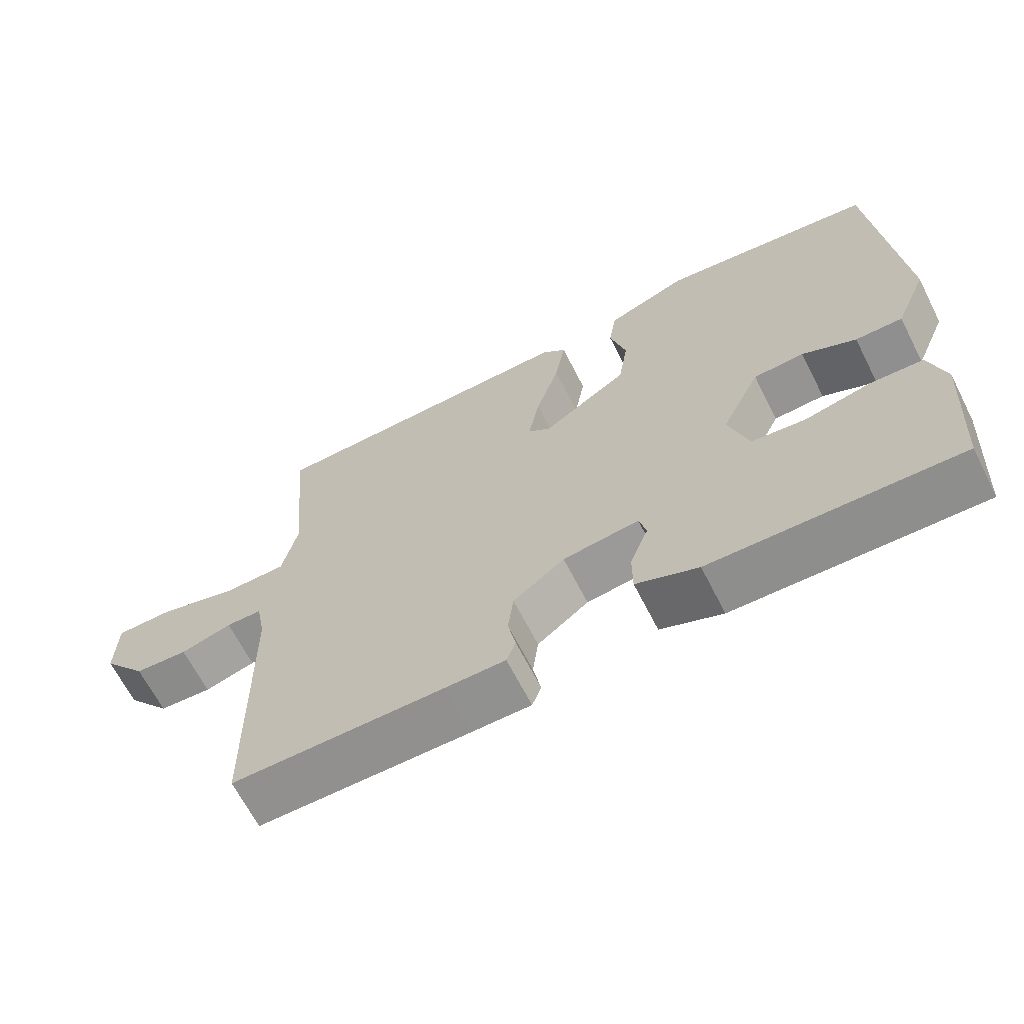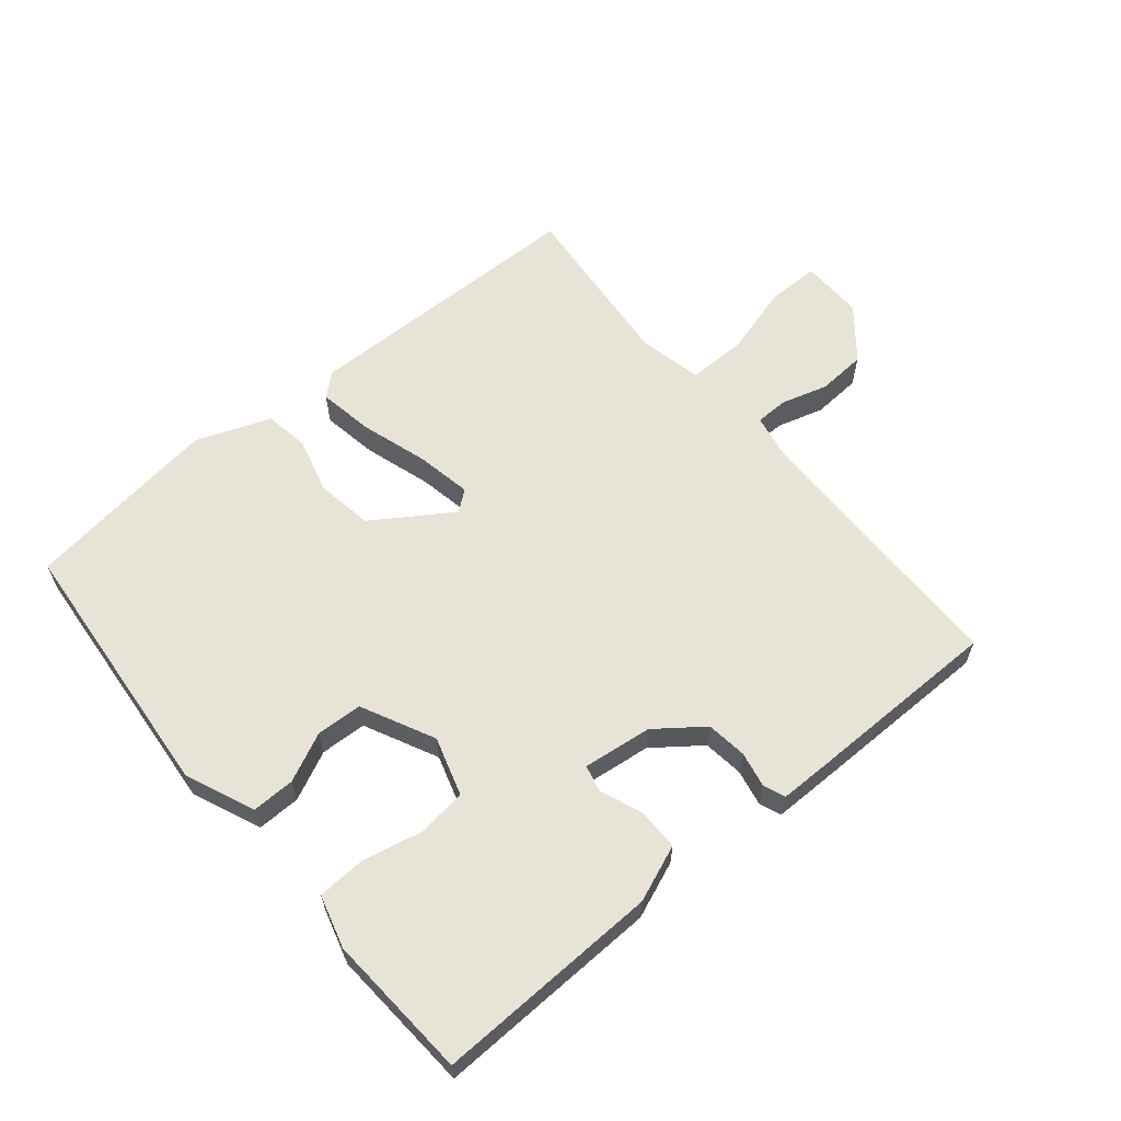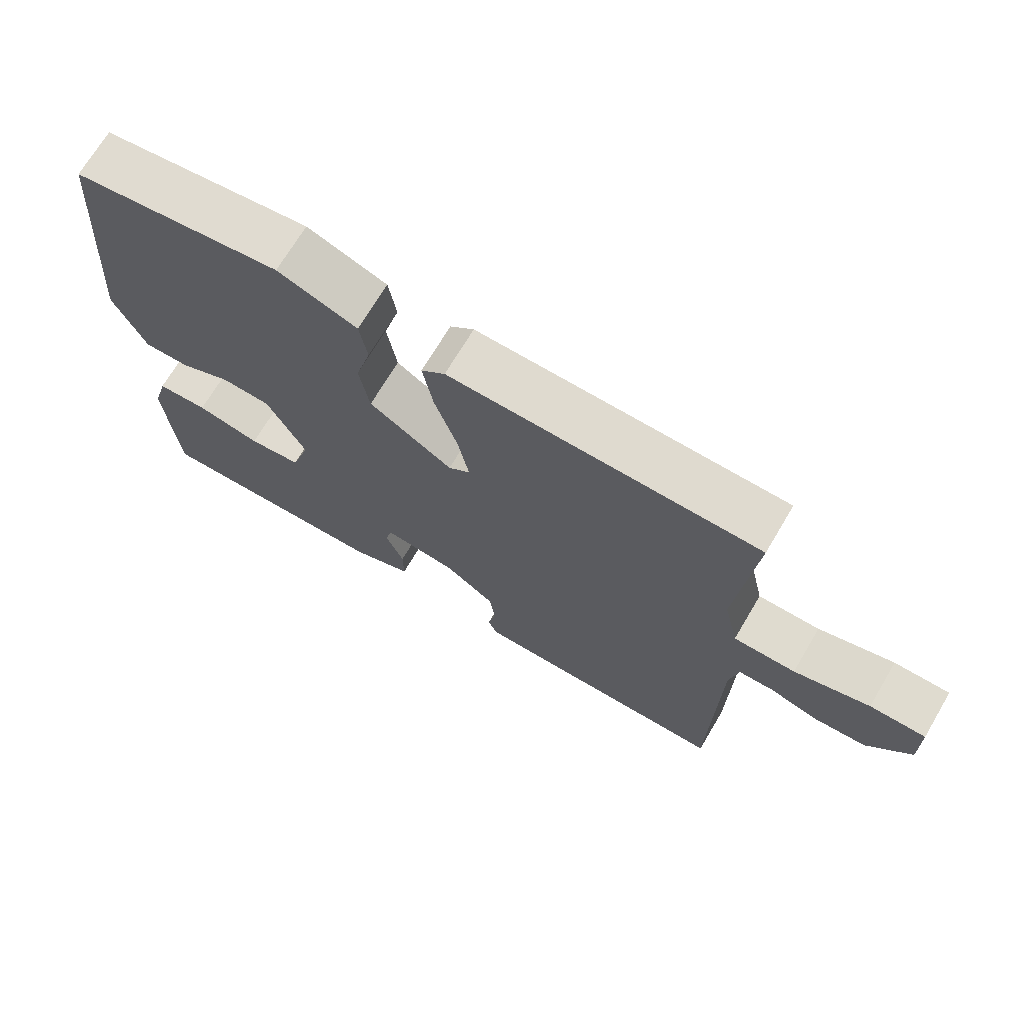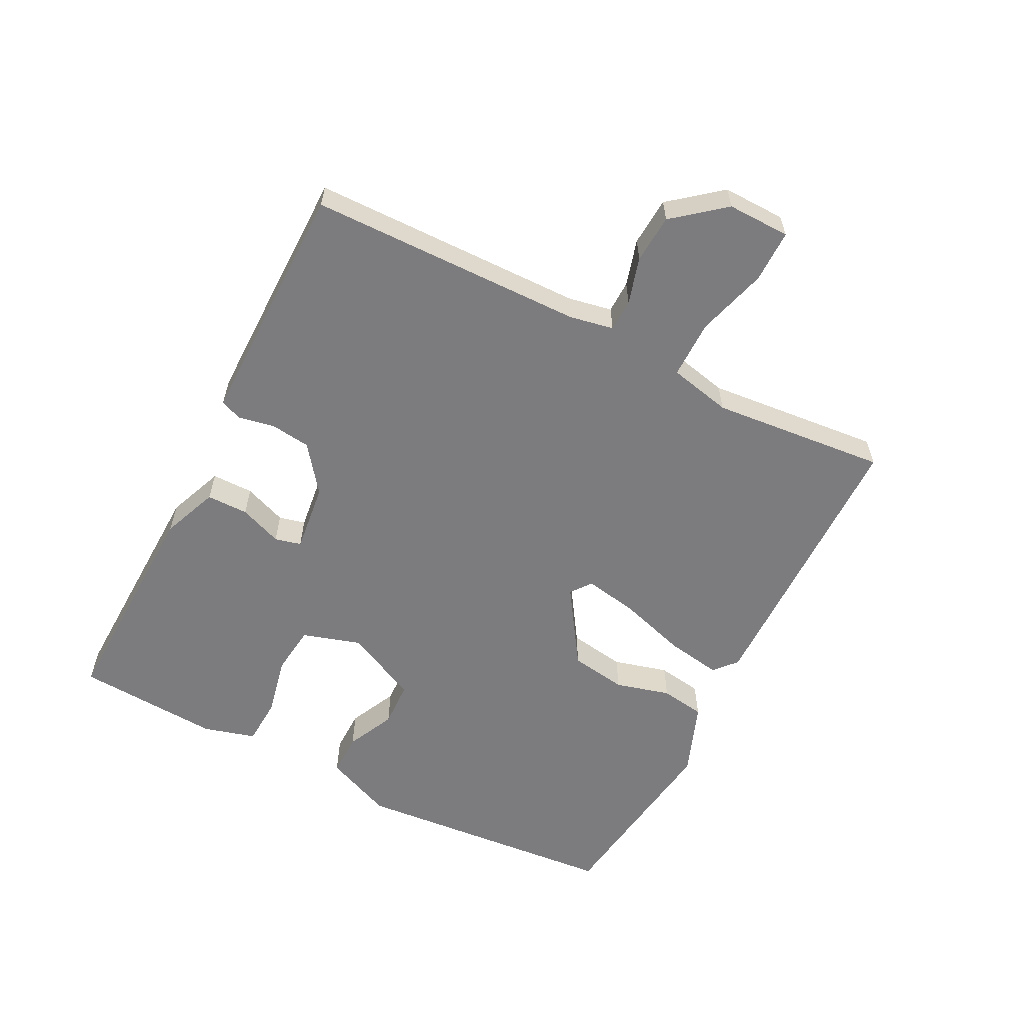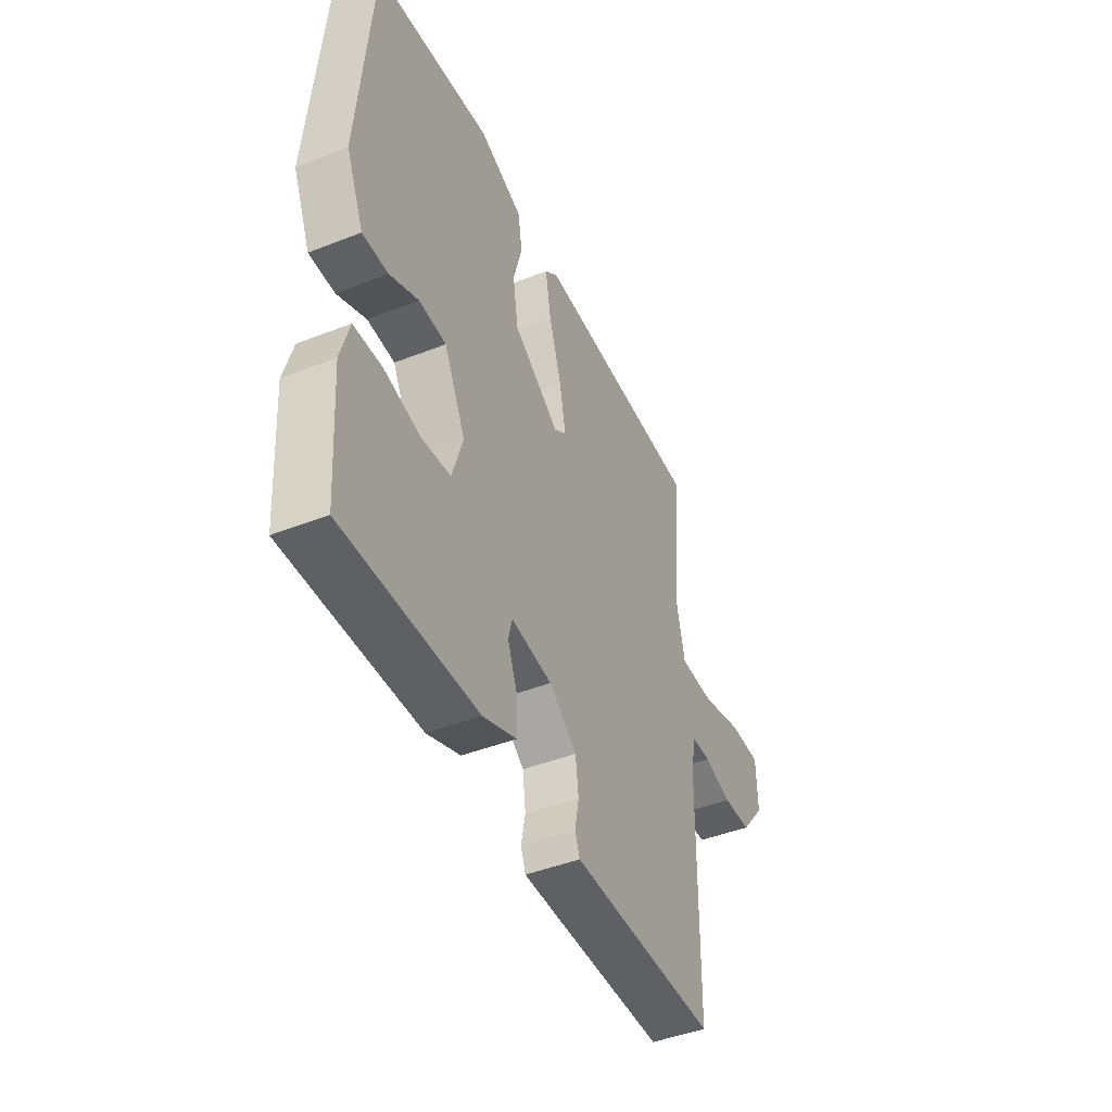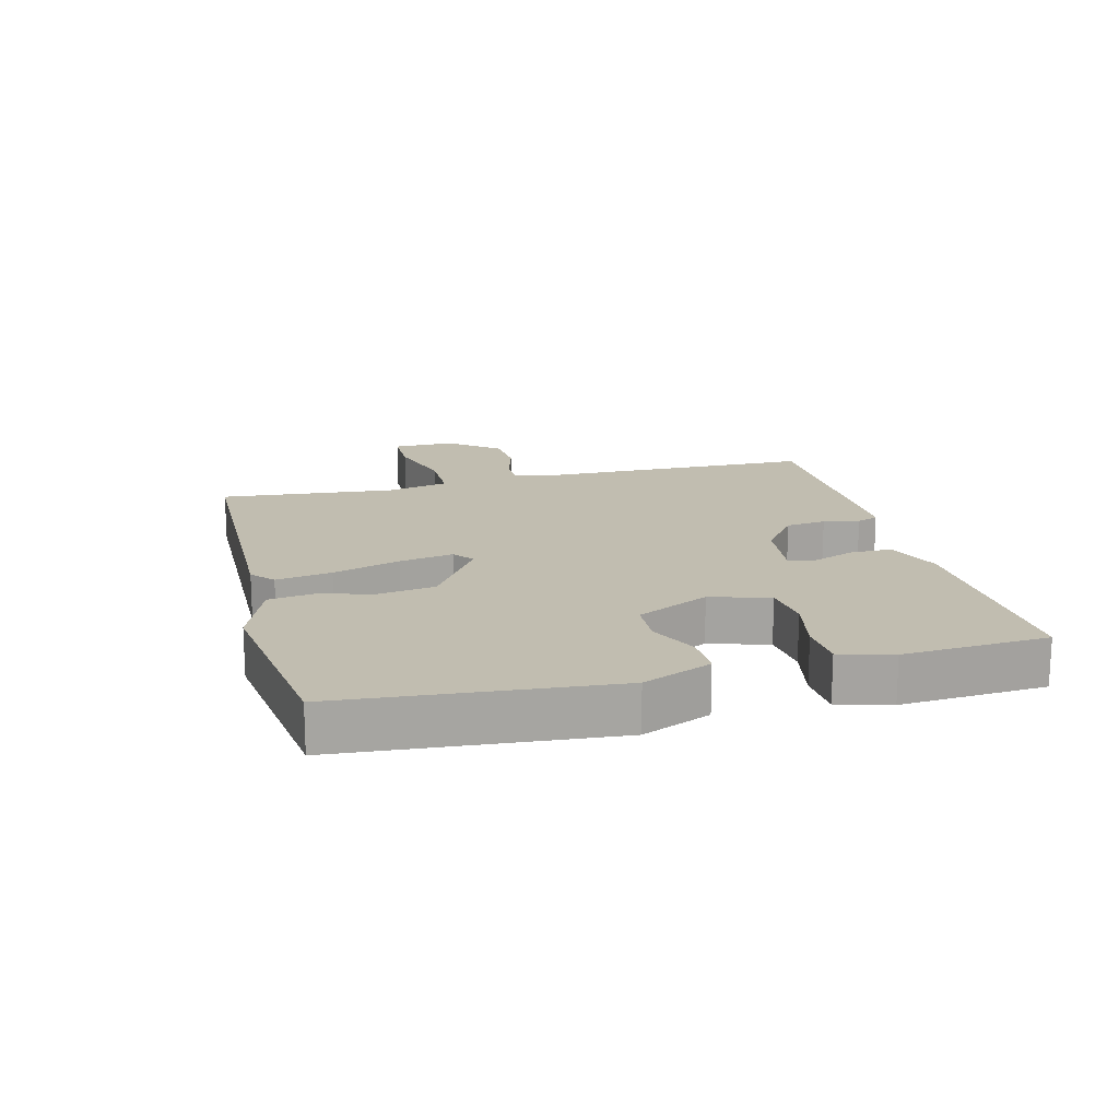
<metadata>
{"format":"obj","ext":"obj","renderer":"f3d","projection":"perspective","resolution":1024,"background":"white","views":[{"elev":-65.9,"azim":27.0,"up":"+Z"},{"elev":61.6,"azim":140.3,"up":"+Y"},{"elev":70.5,"azim":-149.3,"up":"+Z"},{"elev":-58.9,"azim":-117.0,"up":"+Y"},{"elev":-44.8,"azim":114.5,"up":"+Z"},{"elev":16.7,"azim":75.8,"up":"+Y"}]}
</metadata>
<code>
v -0.5 0.07 0.5
v -0.048 0.07 0.506
v -0.013 0.07 0.475
v -0.028 0.07 0.388
v -0.061 0.07 0.283
v -0.077 0.07 0.198
v -0.045 0.07 0.173
v 0.077 0.07 0.253
v 0.091 0.07 0.342
v 0.068 0.07 0.428
v 0.079 0.07 0.498
v 0.195 0.07 0.542
v 0.5 0.07 0.5
v 0.535 0.07 0.08
v 0.489 0.07 -0.027
v 0.422 0.07 -0.026
v 0.346 0.07 0.01
v 0.274 0.07 0.007
v 0.218 0.07 -0.107
v 0.246 0.07 -0.199
v 0.323 0.07 -0.208
v 0.417 0.07 -0.188
v 0.492 0.07 -0.192
v 0.515 0.07 -0.274
v 0.5 0.07 -0.5
v 0.149 0.07 -0.489
v 0.061 0.07 -0.454
v 0.061 0.07 -0.389
v 0.087 0.07 -0.322
v 0.077 0.07 -0.281
v -0.031 0.07 -0.294
v -0.104 0.07 -0.349
v -0.112 0.07 -0.412
v -0.101 0.07 -0.468
v -0.114 0.07 -0.502
v -0.199 0.07 -0.502
v -0.5 0.07 -0.5
v -0.506 0.07 -0.071
v -0.519 0.07 -0.002
v -0.57 0.07 -0.001
v -0.643 0.07 -0.022
v -0.719 0.07 -0.017
v -0.783 0.07 0.062
v -0.781 0.07 0.16
v -0.699 0.07 0.16
v -0.588 0.07 0.128
v -0.497 0.07 0.128
v -0.475 0.07 0.226
v -0.5 0 0.5
v -0.048 0 0.506
v -0.013 0 0.475
v -0.028 0 0.388
v -0.061 0 0.283
v -0.077 0 0.198
v -0.045 0 0.173
v 0.077 0 0.253
v 0.091 0 0.342
v 0.068 0 0.428
v 0.079 0 0.498
v 0.195 0 0.542
v 0.5 0 0.5
v 0.535 0 0.08
v 0.489 0 -0.027
v 0.422 0 -0.026
v 0.346 0 0.01
v 0.274 0 0.007
v 0.218 0 -0.107
v 0.246 0 -0.199
v 0.323 0 -0.208
v 0.417 0 -0.188
v 0.492 0 -0.192
v 0.515 0 -0.274
v 0.5 0 -0.5
v 0.149 0 -0.489
v 0.061 0 -0.454
v 0.061 0 -0.389
v 0.087 0 -0.322
v 0.077 0 -0.281
v -0.031 0 -0.294
v -0.104 0 -0.349
v -0.112 0 -0.412
v -0.101 0 -0.468
v -0.114 0 -0.502
v -0.199 0 -0.502
v -0.5 0 -0.5
v -0.506 0 -0.071
v -0.519 0 -0.002
v -0.57 0 -0.001
v -0.643 0 -0.022
v -0.719 0 -0.017
v -0.783 0 0.062
v -0.781 0 0.16
v -0.699 0 0.16
v -0.588 0 0.128
v -0.497 0 0.128
v -0.475 0 0.226
f 44 45 46
f 43 44 46
f 42 43 46
f 41 42 46
f 40 41 46
f 39 40 46 47
f 38 39 47 48
f 37 38 48
f 36 37 48
f 35 36 48
f 34 35 48
f 33 34 48
f 27 28 29
f 26 27 29
f 25 26 29
f 24 25 29
f 23 24 29
f 22 23 29
f 21 22 29
f 20 21 29 30
f 19 20 30 31
f 15 16 17
f 14 15 17
f 13 14 17
f 12 13 17
f 11 12 17
f 10 11 17
f 9 10 17
f 8 9 17 18
f 18 19 31
f 8 18 31
f 7 8 31
f 3 4 5
f 2 3 5
f 1 2 5
f 48 1 5
f 48 5 6
f 48 6 7
f 33 48 7
f 32 33 7
f 7 31 32
f 94 93 92
f 94 92 91
f 94 91 90
f 94 90 89
f 94 89 88
f 95 94 88 87
f 96 95 87 86
f 96 86 85
f 96 85 84
f 96 84 83
f 96 83 82
f 96 82 81
f 77 76 75
f 77 75 74
f 77 74 73
f 77 73 72
f 77 72 71
f 77 71 70
f 77 70 69
f 78 77 69 68
f 79 78 68 67
f 65 64 63
f 65 63 62
f 65 62 61
f 65 61 60
f 65 60 59
f 65 59 58
f 65 58 57
f 66 65 57 56
f 79 67 66
f 79 66 56
f 79 56 55
f 53 52 51
f 53 51 50
f 53 50 49
f 53 49 96
f 54 53 96
f 55 54 96
f 55 96 81
f 55 81 80
f 80 79 55
f 1 49 50 2
f 2 50 51 3
f 3 51 52 4
f 4 52 53 5
f 5 53 54 6
f 6 54 55 7
f 7 55 56 8
f 8 56 57 9
f 9 57 58 10
f 10 58 59 11
f 11 59 60 12
f 12 60 61 13
f 13 61 62 14
f 14 62 63 15
f 15 63 64 16
f 16 64 65 17
f 17 65 66 18
f 18 66 67 19
f 19 67 68 20
f 20 68 69 21
f 21 69 70 22
f 22 70 71 23
f 23 71 72 24
f 24 72 73 25
f 25 73 74 26
f 26 74 75 27
f 27 75 76 28
f 28 76 77 29
f 29 77 78 30
f 30 78 79 31
f 31 79 80 32
f 32 80 81 33
f 33 81 82 34
f 34 82 83 35
f 35 83 84 36
f 36 84 85 37
f 37 85 86 38
f 38 86 87 39
f 39 87 88 40
f 40 88 89 41
f 41 89 90 42
f 42 90 91 43
f 43 91 92 44
f 44 92 93 45
f 45 93 94 46
f 46 94 95 47
f 47 95 96 48
f 48 96 49 1

</code>
